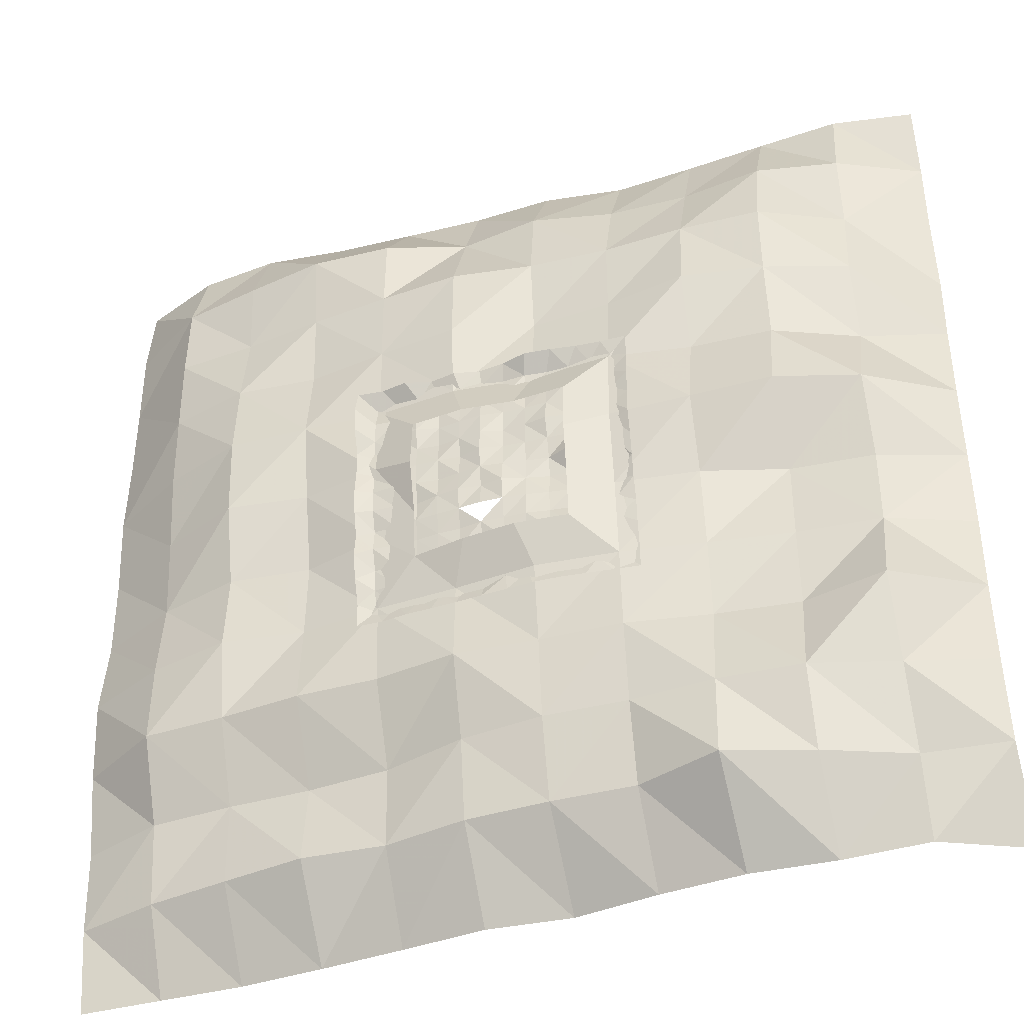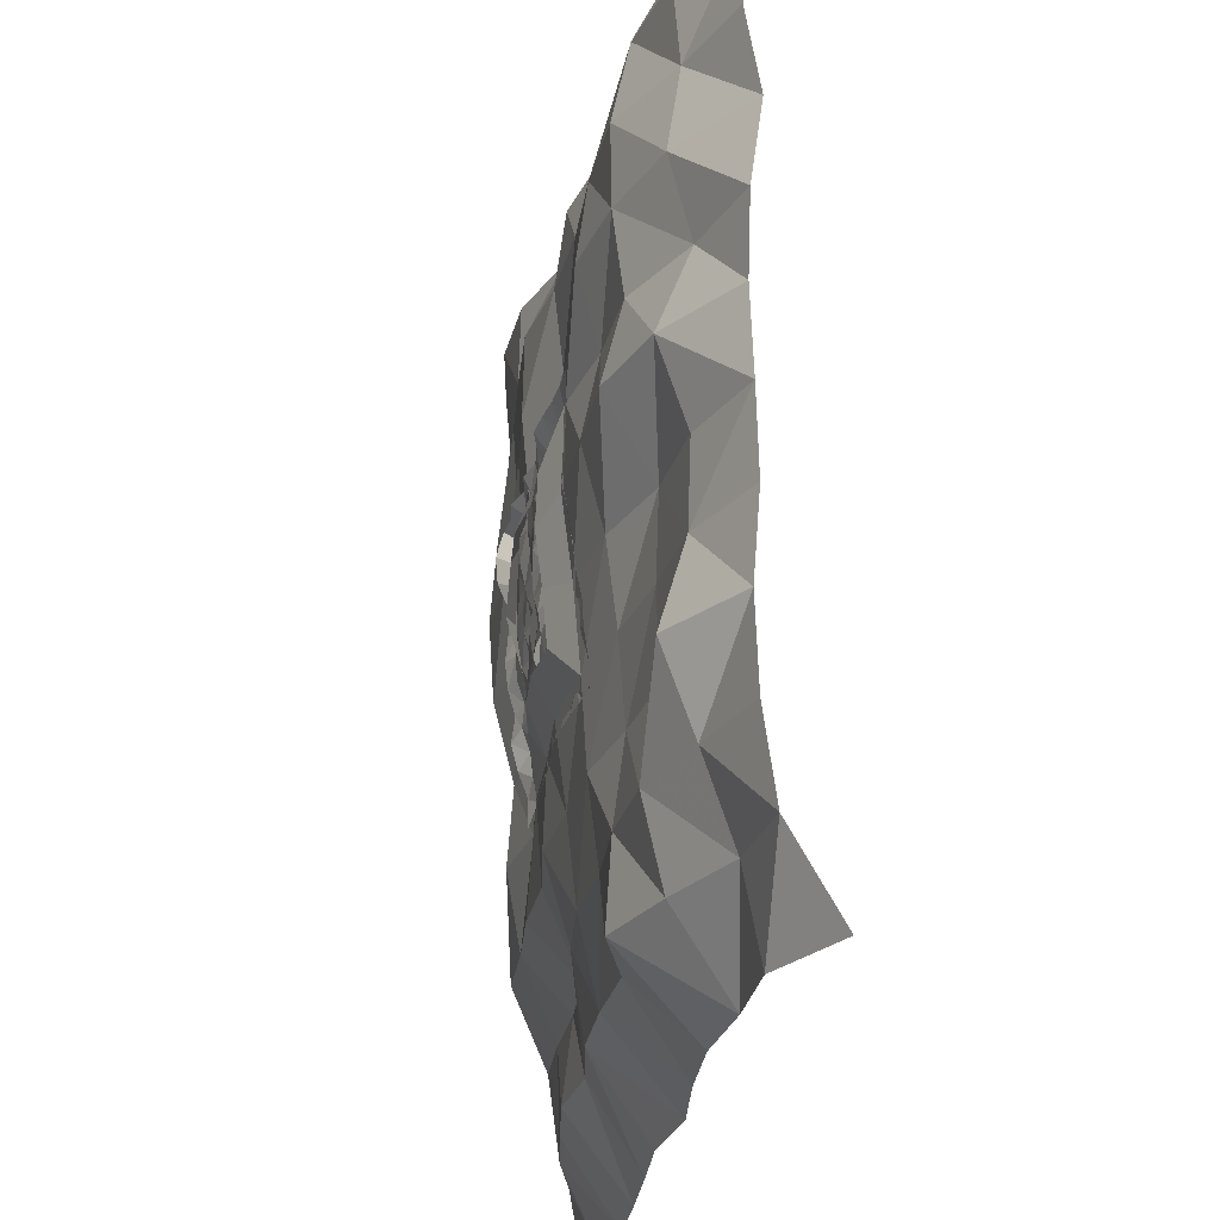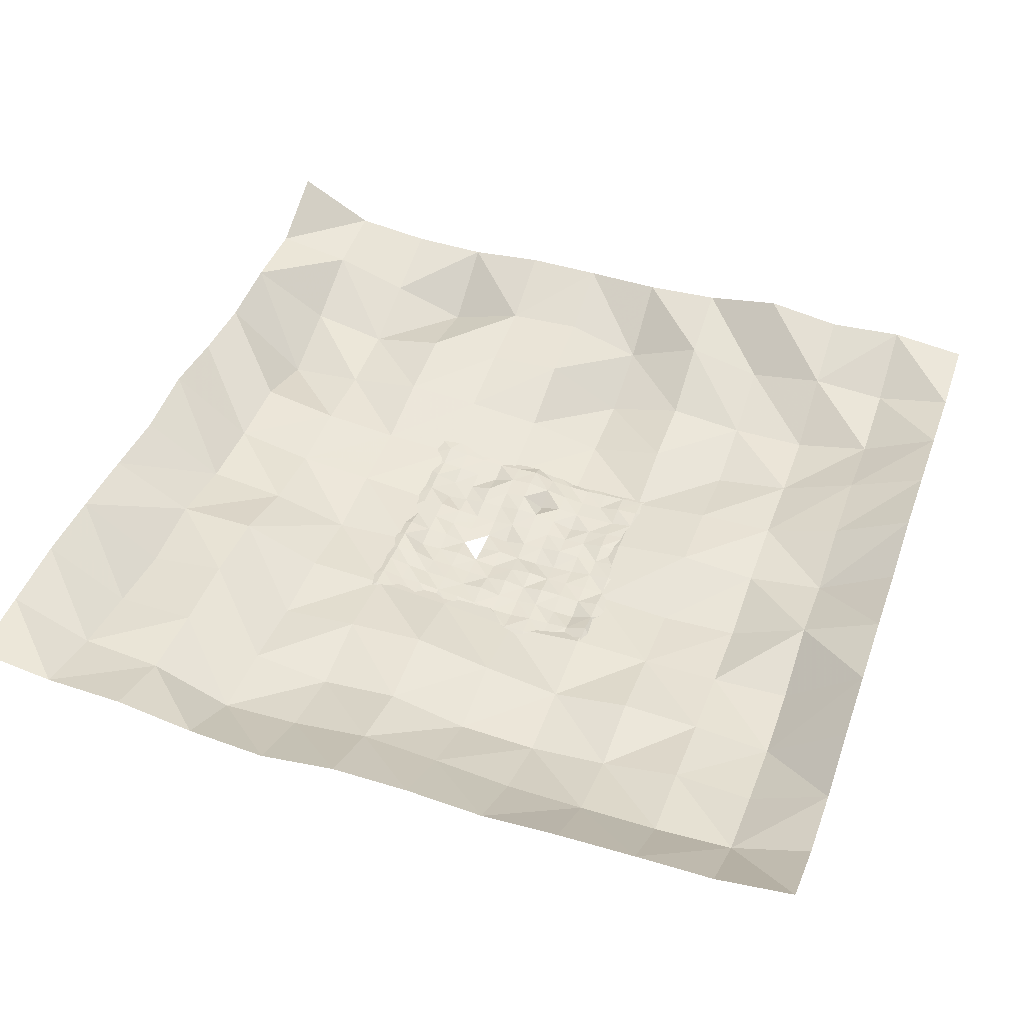
<metadata>
{"format":"obj","ext":"obj","renderer":"f3d","projection":"perspective","resolution":1024,"background":"white","views":[{"elev":-41.3,"azim":19.5,"up":"+Z"},{"elev":-26.8,"azim":79.9,"up":"+Z"},{"elev":43.5,"azim":-70.9,"up":"+Y"}]}
</metadata>
<code>
o sand
v -124.4 -2.094 36.4
v 72.4 -2.336 36.4
v -124.4 11.91 -160.4
v 72.4 11.26 -160.4
v -124.4 8.167 -142.5
v -124.4 6.219 -124.6
v -124.4 0.1668 -106.7
v -124.4 1.938 -88.84
v -124.4 -3.772 -70.95
v -124.4 -4.791 -53.05
v -124.4 -3.967 -35.16
v -124.4 -4.456 -17.27
v -124.4 -5.401 0.6182
v -124.4 -6.817 18.51
v -106.5 -0.044 36.4
v -88.62 -3.043 36.4
v -70.73 -3.308 36.4
v -52.84 -6.182 36.4
v -34.95 -3.247 36.4
v -17.05 -2.116 36.4
v 0.8364 -2.715 36.4
v 18.73 -0.6277 36.4
v 36.62 -0.7777 36.4
v 54.51 -0.2865 36.4
v 72.4 -2.621 18.51
v 72.4 -2.825 0.6182
v 72.4 -3.519 -17.27
v 72.4 -2.546 -35.16
v 72.4 -0.6589 -53.05
v 72.4 5.615 -70.95
v 72.4 5.316 -88.84
v 72.4 4.346 -106.7
v 72.4 6.015 -124.6
v 72.4 8.346 -142.5
v 54.51 7.43 -160.4
v 36.62 7.702 -160.4
v 18.73 5.894 -160.4
v 0.8364 4.572 -160.4
v -17.05 4.115 -160.4
v -34.95 8.082 -160.4
v -52.84 9.322 -160.4
v -70.73 8.609 -160.4
v -88.62 10.07 -160.4
v -106.5 10.78 -160.4
v -106.5 -5.214 18.51
v -106.5 -5.611 0.6182
v -106.5 -5.501 -17.27
v -106.5 -6.851 -35.16
v -106.5 -5.948 -53.05
v -106.5 -2.741 -70.95
v -106.5 0.5221 -88.84
v -106.5 2.594 -106.7
v -106.5 5.686 -124.6
v -106.5 6.258 -142.5
v -88.62 -8.909 18.51
v -88.62 -8.112 0.6182
v -88.62 -4.231 -17.27
v -88.62 -5.556 -35.16
v -88.62 -4.384 -53.05
v -88.62 0.1143 -70.95
v -88.62 -1.188 -88.84
v -88.62 1.896 -106.7
v -88.62 3.23 -124.6
v -88.62 6.171 -142.5
v -70.73 -5.944 18.51
v -70.73 -3.739 0.6182
v -70.73 -2.634 -17.27
v -70.73 -5.062 -35.16
v -70.73 -1.82 -53.05
v -70.73 -3.711 -70.95
v -70.73 -2.556 -88.84
v -70.73 0.1985 -106.7
v -70.73 1.342 -124.6
v -70.73 7.268 -142.5
v -52.84 -5.047 18.51
v -52.84 -5.487 0.6182
v -52.84 -5.132 -17.27
v -52.84 -2.864 -35.16
v -52.84 -4.155 -53.05
v -52.84 -5.911 -70.95
v -52.84 -3.318 -88.84
v -52.84 0.4041 -106.7
v -52.84 0.1808 -124.6
v -52.84 0.6489 -142.5
v -34.95 -4.974 18.51
v -34.95 -6.801 0.6182
v -34.95 -7.156 -17.27
v -34.95 -7.59 -35.16
v -34.95 -6.184 -53.05
v -34.95 -3.237 -70.95
v -34.95 -4.61 -88.84
v -34.95 -2.243 -106.7
v -34.95 2.944 -124.6
v -34.95 4.211 -142.5
v -17.05 -4.337 18.51
v -17.05 -3.898 0.6182
v -17.05 -2 -17.27
v -17.05 -3.484 -35.16
v -17.05 -3.545 -53.05
v -17.05 -6.158 -70.95
v -17.05 -3.791 -88.84
v -17.05 -0.8048 -106.7
v -17.05 1.044 -124.6
v -17.05 5.035 -142.5
v 0.8364 -0.07105 18.51
v 0.8364 -2.87 0.6182
v 0.8364 -2.96 -17.27
v 0.8364 -1.974 -35.16
v 0.8364 -0.2107 -53.05
v 0.8364 -0.157 -70.95
v 0.8364 -1.415 -88.84
v 0.8364 -0.2882 -106.7
v 0.8364 1.833 -124.6
v 0.8364 5.594 -142.5
v 18.73 -1.168 18.51
v 18.73 -3.437 0.6182
v 18.73 -5.791 -17.27
v 18.73 -1.17 -35.16
v 18.73 2.548 -53.05
v 18.73 4.296 -70.95
v 18.73 2.296 -88.84
v 18.73 3.088 -106.7
v 18.73 0.7873 -124.6
v 18.73 -0.3861 -142.5
v 36.62 -2.91 18.51
v 36.62 -2.684 0.6182
v 36.62 -2.452 -17.27
v 36.62 -0.2455 -35.16
v 36.62 -4.556 -53.05
v 36.62 5.362 -70.95
v 36.62 4.761 -88.84
v 36.62 5.19 -106.7
v 36.62 1.88 -124.6
v 36.62 1.734 -142.5
v 54.51 -0.5118 18.51
v 54.51 -3.623 0.6182
v 54.51 -3.367 -17.27
v 54.51 -0.409 -35.16
v 54.51 3.143 -53.05
v 54.51 6.997 -70.95
v 54.51 6.373 -88.84
v 54.51 1.237 -106.7
v 54.51 2.988 -124.6
v 54.51 5.658 -142.5
v -138.1 -12.82 50.09
v 86.09 -5.519 50.09
v -138.1 7.589 -174.1
v 86.09 10.68 -174.1
v -138.1 7.312 -153.7
v -138.1 -0.05113 -133.3
v -138.1 -5.242 -112.9
v -138.1 -2.515 -92.57
v -138.1 -7.99 -72.19
v -138.1 -10.32 -51.81
v -138.1 -8.417 -31.43
v -138.1 -8.34 -11.05
v -138.1 -16.59 9.328
v -138.1 -18.2 29.71
v -117.7 -10.49 50.09
v -97.33 -13.91 50.09
v -76.95 -7.764 50.09
v -56.57 -11.05 50.09
v -36.19 -6.08 50.09
v -15.81 -8.243 50.09
v 4.569 -13.53 50.09
v 24.95 -11.15 50.09
v 45.33 -7.879 50.09
v 65.71 -6.044 50.09
v 86.09 -5.163 29.71
v 86.09 -6.817 9.328
v 86.09 -6.42 -11.05
v 86.09 -7.708 -31.43
v 86.09 -3.386 -51.81
v 86.09 -0.6753 -72.19
v 85.97 1.862 -92.86
v 86.09 6.043 -112.9
v 86.09 7.113 -133.3
v 86.09 10.14 -153.7
v 65.71 8.295 -174.1
v 45.33 5.56 -174.1
v 24.95 3.287 -174.1
v 4.569 2.281 -174.1
v -15.81 3.493 -174.1
v -36.19 4.295 -174.1
v -56.57 5.538 -174.1
v -76.95 6.06 -174.1
v -97.33 6.47 -174.1
v -117.7 8.705 -174.1
f 34 35 144
f 5 44 3
f 54 43 44
f 64 42 43
f 74 41 42
f 94 41 84
f 94 39 40
f 104 38 39
f 114 37 38
f 134 37 124
f 144 36 134
f 1 45 14
f 45 13 14
f 13 47 12
f 47 11 12
f 11 49 10
f 10 50 9
f 9 51 8
f 8 52 7
f 7 53 6
f 6 54 5
f 16 45 15
f 45 56 46
f 46 57 47
f 47 58 48
f 58 49 48
f 59 50 49
f 50 61 51
f 61 52 51
f 52 63 53
f 53 64 54
f 16 65 55
f 65 56 55
f 66 57 56
f 57 68 58
f 68 59 58
f 59 70 60
f 70 61 60
f 61 72 62
f 62 73 63
f 63 74 64
f 18 65 17
f 65 76 66
f 66 77 67
f 77 68 67
f 68 79 69
f 79 70 69
f 70 81 71
f 81 72 71
f 72 83 73
f 73 84 74
f 18 85 75
f 85 76 75
f 86 77 76
f 77 88 78
f 78 89 79
f 89 80 79
f 90 81 80
f 81 92 82
f 92 83 82
f 93 84 83
f 19 95 85
f 85 96 86
f 96 87 86
f 87 98 88
f 98 89 88
f 89 100 90
f 90 101 91
f 92 103 93
f 93 104 94
f 21 95 20
f 95 106 96
f 106 97 96
f 97 108 98
f 108 99 98
f 99 110 100
f 110 101 100
f 111 102 101
f 112 103 102
f 113 104 103
f 22 105 21
f 115 106 105
f 116 107 106
f 107 118 108
f 118 109 108
f 119 110 109
f 110 121 111
f 121 112 111
f 112 123 113
f 113 124 114
f 23 115 22
f 125 116 115
f 116 127 117
f 127 118 117
f 128 119 118
f 119 130 120
f 120 131 121
f 131 122 121
f 122 133 123
f 123 134 124
f 23 135 125
f 125 136 126
f 126 137 127
f 127 138 128
f 128 139 129
f 139 130 129
f 130 141 131
f 141 132 131
f 142 133 132
f 143 134 133
f 2 135 24
f 25 136 135
f 136 27 137
f 137 28 138
f 138 29 139
f 139 30 140
f 30 141 140
f 141 32 142
f 32 143 142
f 33 144 143
f 21 164 165
f 7 152 8
f 4 179 35
f 22 165 166
f 8 153 9
f 35 180 36
f 23 166 167
f 10 153 154
f 36 181 37
f 24 167 168
f 11 154 155
f 37 182 38
f 2 169 25
f 12 155 156
f 38 183 39
f 25 170 26
f 13 156 157
f 39 184 40
f 26 171 27
f 14 157 158
f 41 184 185
f 1 158 145
f 27 172 28
f 1 159 15
f 42 185 186
f 2 168 146
f 28 173 29
f 15 160 16
f 43 186 187
f 4 178 148
f 29 174 30
f 16 161 17
f 44 187 188
f 3 188 147
f 31 174 175
f 17 162 18
f 3 149 5
f 32 175 176
f 18 163 19
f 5 150 6
f 33 176 177
f 19 164 20
f 6 151 7
f 34 177 178
f 34 4 35
f 5 54 44
f 54 64 43
f 64 74 42
f 74 84 41
f 94 40 41
f 94 104 39
f 104 114 38
f 114 124 37
f 134 36 37
f 144 35 36
f 1 15 45
f 45 46 13
f 13 46 47
f 47 48 11
f 11 48 49
f 10 49 50
f 9 50 51
f 8 51 52
f 7 52 53
f 6 53 54
f 16 55 45
f 45 55 56
f 46 56 57
f 47 57 58
f 58 59 49
f 59 60 50
f 50 60 61
f 61 62 52
f 52 62 63
f 53 63 64
f 16 17 65
f 65 66 56
f 66 67 57
f 57 67 68
f 68 69 59
f 59 69 70
f 70 71 61
f 61 71 72
f 62 72 73
f 63 73 74
f 18 75 65
f 65 75 76
f 66 76 77
f 77 78 68
f 68 78 79
f 79 80 70
f 70 80 81
f 81 82 72
f 72 82 83
f 73 83 84
f 18 19 85
f 85 86 76
f 86 87 77
f 77 87 88
f 78 88 89
f 89 90 80
f 90 91 81
f 92 93 83
f 93 94 84
f 19 20 95
f 85 95 96
f 96 97 87
f 87 97 98
f 98 99 89
f 89 99 100
f 90 100 101
f 101 102 92
f 92 102 103
f 93 103 104
f 21 105 95
f 95 105 106
f 106 107 97
f 97 107 108
f 108 109 99
f 99 109 110
f 110 111 101
f 111 112 102
f 112 113 103
f 113 114 104
f 22 115 105
f 115 116 106
f 116 117 107
f 107 117 118
f 118 119 109
f 119 120 110
f 110 120 121
f 121 122 112
f 112 122 123
f 113 123 124
f 23 125 115
f 125 126 116
f 116 126 127
f 127 128 118
f 128 129 119
f 119 129 130
f 120 130 131
f 131 132 122
f 122 132 133
f 123 133 134
f 23 24 135
f 125 135 136
f 126 136 137
f 127 137 138
f 128 138 139
f 139 140 130
f 130 140 141
f 141 142 132
f 142 143 133
f 143 144 134
f 2 25 135
f 25 26 136
f 136 26 27
f 137 27 28
f 138 28 29
f 139 29 30
f 30 31 141
f 141 31 32
f 32 33 143
f 33 34 144
f 21 20 164
f 7 151 152
f 4 148 179
f 22 21 165
f 8 152 153
f 35 179 180
f 23 22 166
f 10 9 153
f 36 180 181
f 24 23 167
f 11 10 154
f 37 181 182
f 2 146 169
f 12 11 155
f 38 182 183
f 25 169 170
f 13 12 156
f 39 183 184
f 26 170 171
f 14 13 157
f 41 40 184
f 1 14 158
f 27 171 172
f 1 145 159
f 42 41 185
f 2 24 168
f 28 172 173
f 15 159 160
f 43 42 186
f 4 34 178
f 29 173 174
f 16 160 161
f 44 43 187
f 3 44 188
f 31 30 174
f 17 161 162
f 3 147 149
f 32 31 175
f 18 162 163
f 5 149 150
f 33 32 176
f 19 163 164
f 6 150 151
f 34 33 177
o sand.outer
v -380.3 63.54 292.3
v 328.3 55.03 292.3
v -380.3 88.13 -416.3
v 328.3 105.2 -416.3
v -380.3 76.62 -351.9
v -380.3 72.7 -287.5
v -380.3 60.12 -223
v -380.3 53.05 -158.6
v -380.3 61.63 -94.21
v -380.3 60.21 -29.79
v -380.3 54.07 34.63
v -380.3 56.41 99.05
v -380.3 56.29 163.5
v -380.3 55.27 227.9
v -315.9 38.02 292.3
v -251.5 31.65 292.3
v -187 39.31 292.3
v -122.6 42.78 292.3
v -58.21 45.83 292.3
v 6.21 44.07 292.3
v 70.63 53.81 292.3
v 135 50.75 292.3
v 199.5 46.63 292.3
v 263.9 43.12 292.3
v 328.3 63.37 227.9
v 328.3 60 163.5
v 328.3 70.76 99.05
v 328.3 61.63 34.63
v 328.3 59.26 -29.79
v 328.3 61.44 -94.21
v 328.3 62.89 -158.6
v 328.3 57.76 -223
v 328.3 59.87 -287.5
v 328.3 68.53 -351.9
v 263.9 73.7 -416.3
v 199.5 74.61 -416.3
v 135 69.96 -416.3
v 70.63 74.74 -416.3
v 6.21 83.64 -416.3
v -58.21 77.43 -416.3
v -122.6 83.11 -416.3
v -187 87.95 -416.3
v -251.5 91.38 -416.3
v -315.9 89.68 -416.3
v -315.9 15.12 227.9
v -315.9 12.95 163.5
v -315.9 14.3 99.05
v -315.9 16.65 34.63
v -315.9 24.83 -29.79
v -315.9 31.25 -94.21
v -315.9 23.88 -158.6
v -315.9 22.59 -223
v -315.9 50.32 -287.5
v -315.9 59.22 -351.9
v -251.5 2.601 227.9
v -251.5 8.237 163.5
v -251.5 -2.088 99.05
v -251.5 -6.862 34.63
v -251.5 -2.64 -29.79
v -251.5 13.56 -94.21
v -251.5 8.868 -158.6
v -251.5 19.97 -223
v -251.5 46.77 -287.5
v -251.5 48.83 -351.9
v -187 -8.257 227.9
v -187 -0.3168 163.5
v -187 3.66 99.05
v -187 -5.081 34.63
v -187 6.592 -29.79
v -187 20.75 -94.21
v -187 18.54 -158.6
v -187 13.86 -223
v -187 46.98 -287.5
v -187 39.3 -351.9
v -122.6 -5.03 227.9
v -122.6 -6.611 163.5
v -122.6 -5.335 99.05
v -122.6 -1.383 34.63
v -122.6 -5.804 -29.79
v -122.6 3.465 -94.21
v -122.6 10.6 -158.6
v -122.6 14.6 -223
v -122.6 42.17 -287.5
v -122.6 44.37 -351.9
v -58.21 16.05 227.9
v -58.21 -11.35 163.5
v -58.21 -12.62 99.05
v -58.21 -6.824 34.63
v -58.21 7.428 -158.6
v -58.21 5.068 -223
v -58.21 23.74 -287.5
v -58.21 32.99 -351.9
v 6.21 7.327 227.9
v 6.21 -0.889 163.5
v 6.21 5.943 99.05
v 6.21 0.599 34.63
v 6.21 1.984 -158.6
v 6.21 10.25 -223
v 6.21 16.91 -287.5
v 6.21 31.28 -351.9
v 70.63 22.04 227.9
v 70.63 2.81 163.5
v 70.63 2.487 99.05
v 70.63 -2.906 34.63
v 70.63 -5.216 -29.79
v 70.63 2.785 -94.21
v 70.63 8.195 -158.6
v 70.63 12.11 -223
v 70.63 19.74 -287.5
v 70.63 33.29 -351.9
v 135 24.58 227.9
v 135 0.7678 163.5
v 135 -7.709 99.05
v 135 8.933 34.63
v 135 -3.943 -29.79
v 135 11.96 -94.21
v 135 19.57 -158.6
v 135 24.26 -223
v 135 15.98 -287.5
v 135 11.75 -351.9
v 199.5 16.8 227.9
v 199.5 3.481 163.5
v 199.5 4.314 99.05
v 199.5 12.26 34.63
v 199.5 -3.259 -29.79
v 199.5 32.45 -94.21
v 199.5 30.29 -158.6
v 199.5 31.83 -223
v 199.5 19.91 -287.5
v 199.5 34.18 -351.9
v 263.9 30.77 227.9
v 263.9 35.66 163.5
v 263.9 26.18 99.05
v 263.9 42.03 34.63
v 263.9 17.51 -29.79
v 263.9 38.34 -94.21
v 263.9 36.09 -158.6
v 263.9 17.6 -223
v 263.9 40.26 -287.5
v 263.9 61.8 -351.9
v -89.06 -14.18 1.065
v -89.06 -17.06 -40.98
v -89.06 -4.919 -83.02
v -89.06 -1.029 -125.1
v -47.02 -17.73 1.065
v -47.02 -8.427 -125.1
v -4.978 -12.88 1.065
v -4.978 -11.98 -125.1
v 37.06 -15.17 1.065
v 37.06 -16.68 -40.98
v 37.06 -11.46 -83.02
v 37.06 -7.926 -125.1
f 222 223 328
f 193 232 191
f 242 231 232
f 252 230 231
f 272 230 262
f 280 229 272
f 280 227 228
f 288 226 227
f 298 225 226
f 308 224 225
f 328 224 318
f 189 233 202
f 233 201 202
f 201 235 200
f 235 199 200
f 199 237 198
f 198 238 197
f 197 239 196
f 196 240 195
f 195 241 194
f 241 193 194
f 204 233 203
f 233 244 234
f 234 245 235
f 235 246 236
f 246 237 236
f 247 238 237
f 238 249 239
f 249 240 239
f 240 251 241
f 251 242 241
f 204 253 243
f 253 244 243
f 254 245 244
f 245 256 246
f 256 247 246
f 257 248 247
f 248 259 249
f 259 250 249
f 250 261 251
f 251 262 252
f 206 253 205
f 253 264 254
f 254 265 255
f 265 256 255
f 256 267 257
f 257 268 258
f 258 269 259
f 269 260 259
f 260 271 261
f 261 272 262
f 206 273 263
f 273 264 263
f 274 265 264
f 265 276 266
f 269 278 270
f 278 271 270
f 279 272 271
f 207 281 273
f 273 282 274
f 282 275 274
f 283 276 275
f 277 286 278
f 278 287 279
f 279 288 280
f 209 281 208
f 281 290 282
f 290 283 282
f 291 284 283
f 295 286 285
f 296 287 286
f 297 288 287
f 210 289 209
f 299 290 289
f 300 291 290
f 301 292 291
f 292 303 293
f 303 294 293
f 304 295 294
f 305 296 295
f 296 307 297
f 297 308 298
f 211 299 210
f 309 300 299
f 300 311 301
f 311 302 301
f 302 313 303
f 313 304 303
f 314 305 304
f 315 306 305
f 306 317 307
f 307 318 308
f 211 319 309
f 309 320 310
f 310 321 311
f 311 322 312
f 312 323 313
f 323 314 313
f 314 325 315
f 325 316 315
f 326 317 316
f 317 328 318
f 212 213 319
f 213 320 319
f 320 215 321
f 321 216 322
f 322 217 323
f 323 218 324
f 218 325 324
f 325 220 326
f 220 327 326
f 327 222 328
f 285 340 295
f 276 329 266
f 293 339 338
f 267 331 268
f 277 332 334
f 276 335 333
f 294 340 339
f 268 332 269
f 285 334 336
f 284 337 335
f 293 337 292
f 267 329 330
f 222 192 223
f 193 242 232
f 242 252 231
f 252 262 230
f 272 229 230
f 280 228 229
f 280 288 227
f 288 298 226
f 298 308 225
f 308 318 224
f 328 223 224
f 189 203 233
f 233 234 201
f 201 234 235
f 235 236 199
f 199 236 237
f 198 237 238
f 197 238 239
f 196 239 240
f 195 240 241
f 241 242 193
f 204 243 233
f 233 243 244
f 234 244 245
f 235 245 246
f 246 247 237
f 247 248 238
f 238 248 249
f 249 250 240
f 240 250 251
f 251 252 242
f 204 205 253
f 253 254 244
f 254 255 245
f 245 255 256
f 256 257 247
f 257 258 248
f 248 258 259
f 259 260 250
f 250 260 261
f 251 261 262
f 206 263 253
f 253 263 264
f 254 264 265
f 265 266 256
f 256 266 267
f 257 267 268
f 258 268 269
f 269 270 260
f 260 270 271
f 261 271 272
f 206 207 273
f 273 274 264
f 274 275 265
f 265 275 276
f 269 277 278
f 278 279 271
f 279 280 272
f 207 208 281
f 273 281 282
f 282 283 275
f 283 284 276
f 277 285 286
f 278 286 287
f 279 287 288
f 209 289 281
f 281 289 290
f 290 291 283
f 291 292 284
f 295 296 286
f 296 297 287
f 297 298 288
f 210 299 289
f 299 300 290
f 300 301 291
f 301 302 292
f 292 302 303
f 303 304 294
f 304 305 295
f 305 306 296
f 296 306 307
f 297 307 308
f 211 309 299
f 309 310 300
f 300 310 311
f 311 312 302
f 302 312 313
f 313 314 304
f 314 315 305
f 315 316 306
f 306 316 317
f 307 317 318
f 211 212 319
f 309 319 320
f 310 320 321
f 311 321 322
f 312 322 323
f 323 324 314
f 314 324 325
f 325 326 316
f 326 327 317
f 317 327 328
f 212 190 213
f 213 214 320
f 320 214 215
f 321 215 216
f 322 216 217
f 323 217 218
f 218 219 325
f 325 219 220
f 220 221 327
f 327 221 222
f 285 336 340
f 276 333 329
f 293 294 339
f 267 330 331
f 277 269 332
f 276 284 335
f 294 295 340
f 268 331 332
f 285 277 334
f 284 292 337
f 293 338 337
f 267 266 329

</code>
